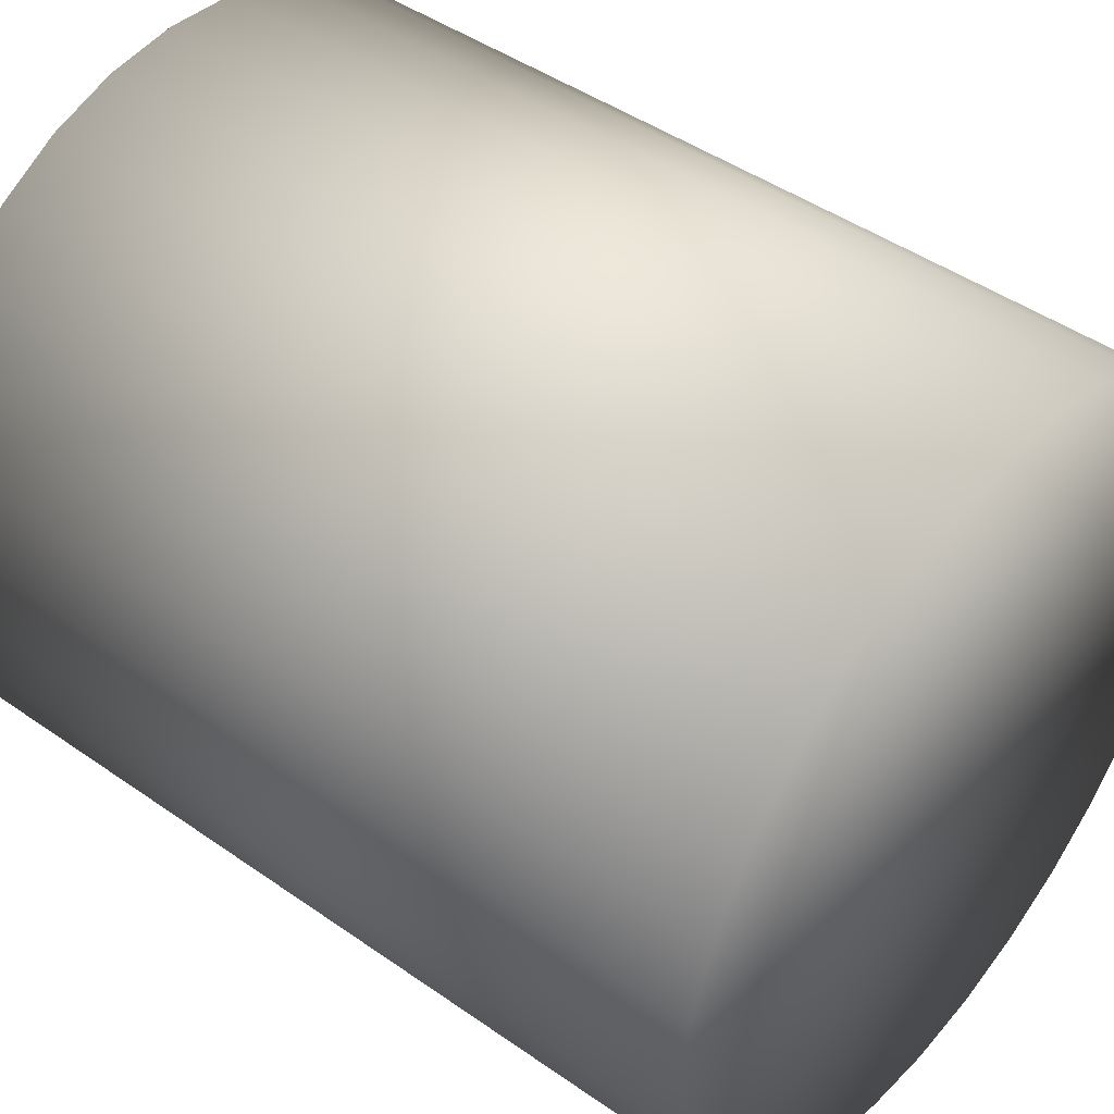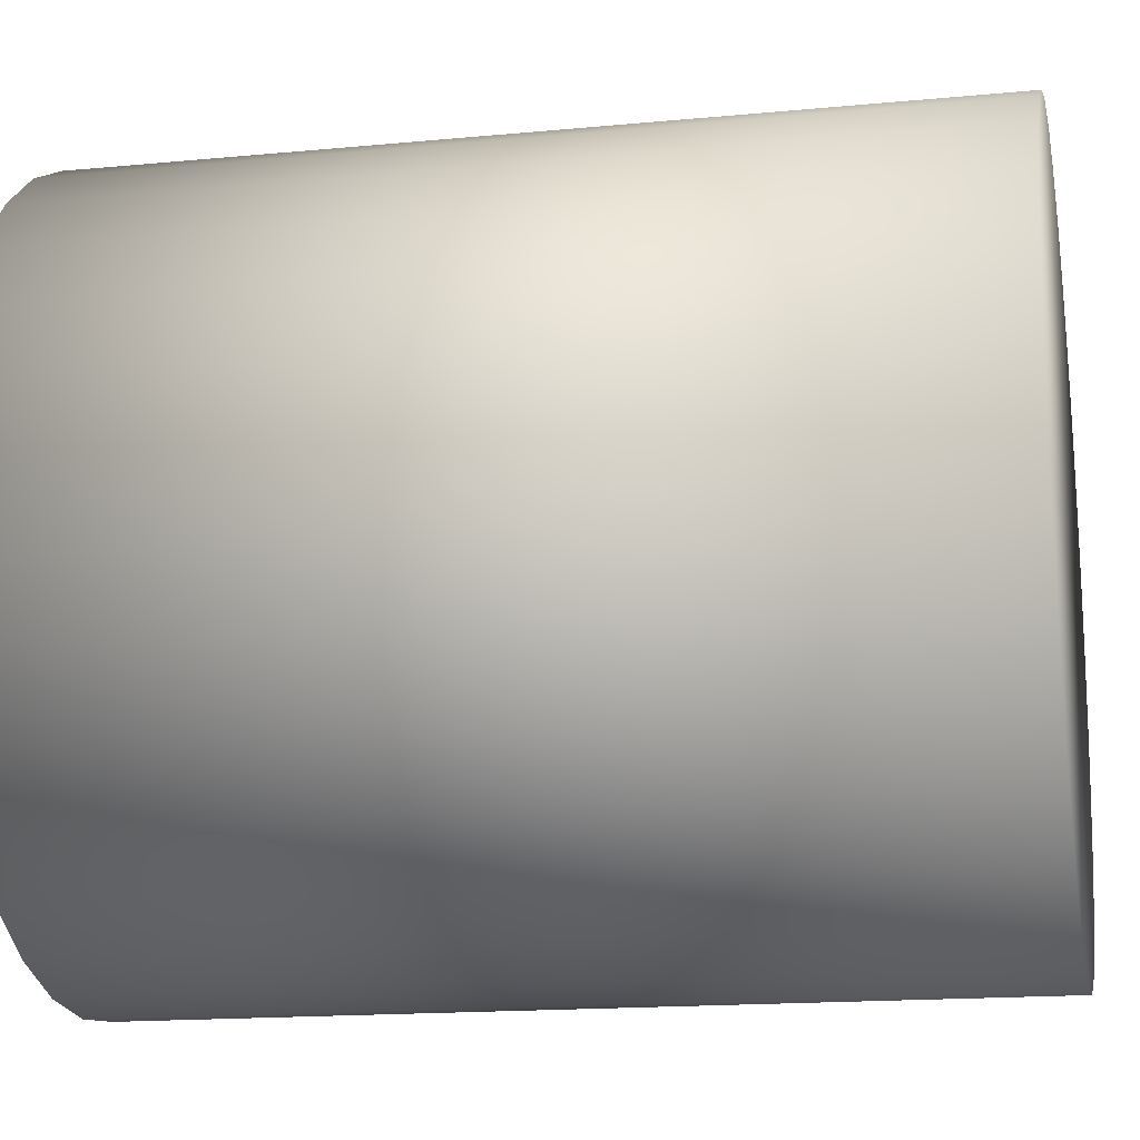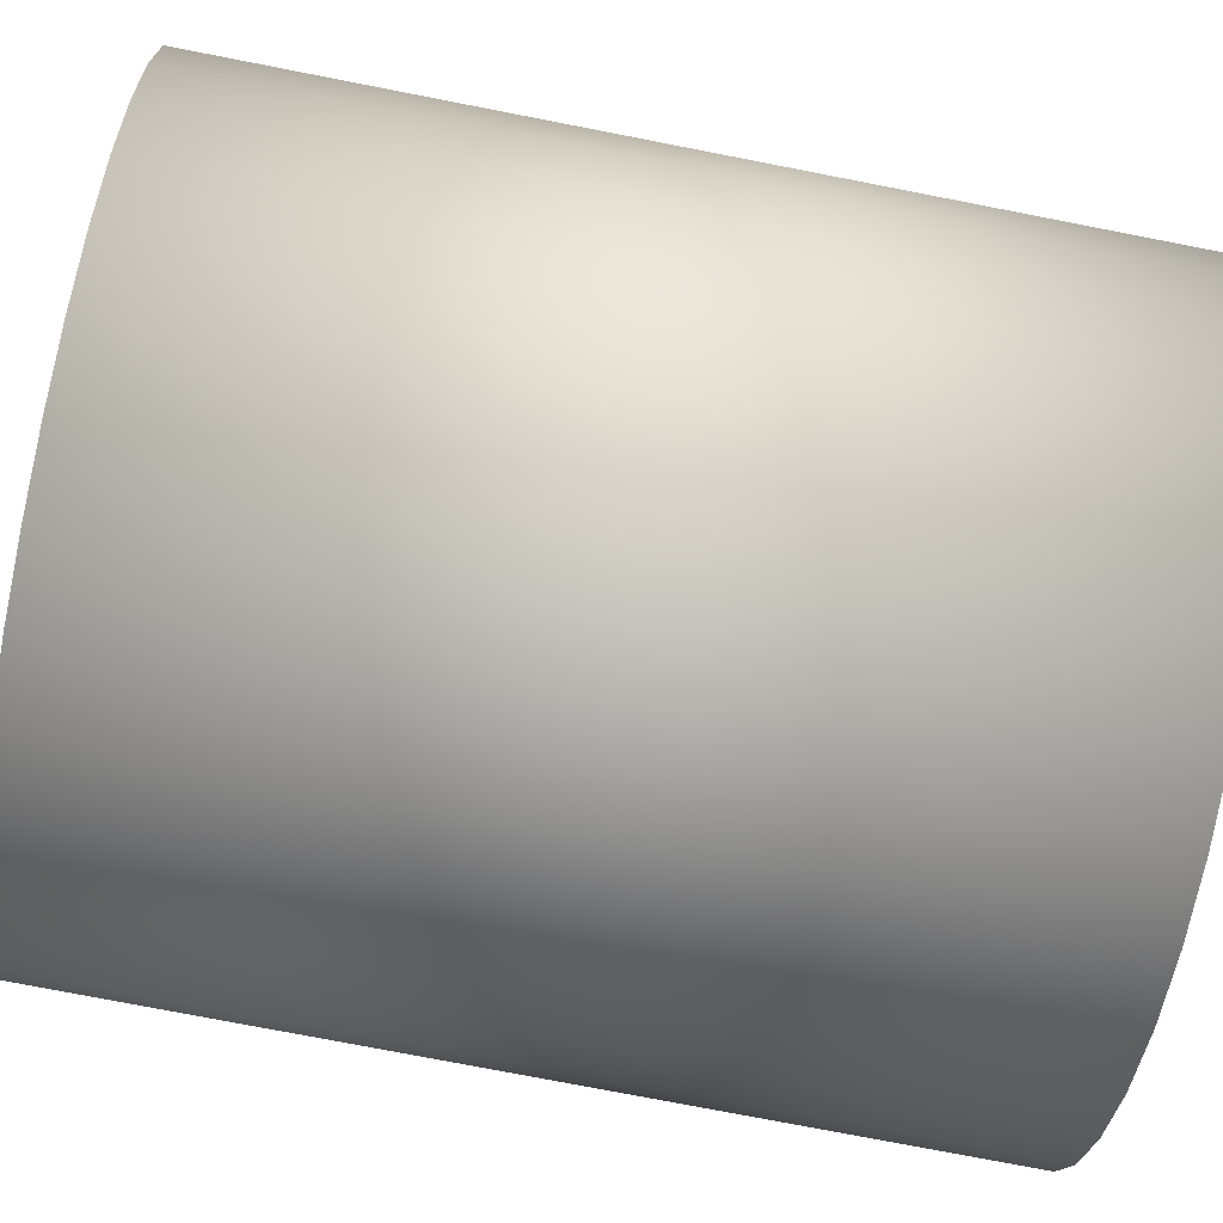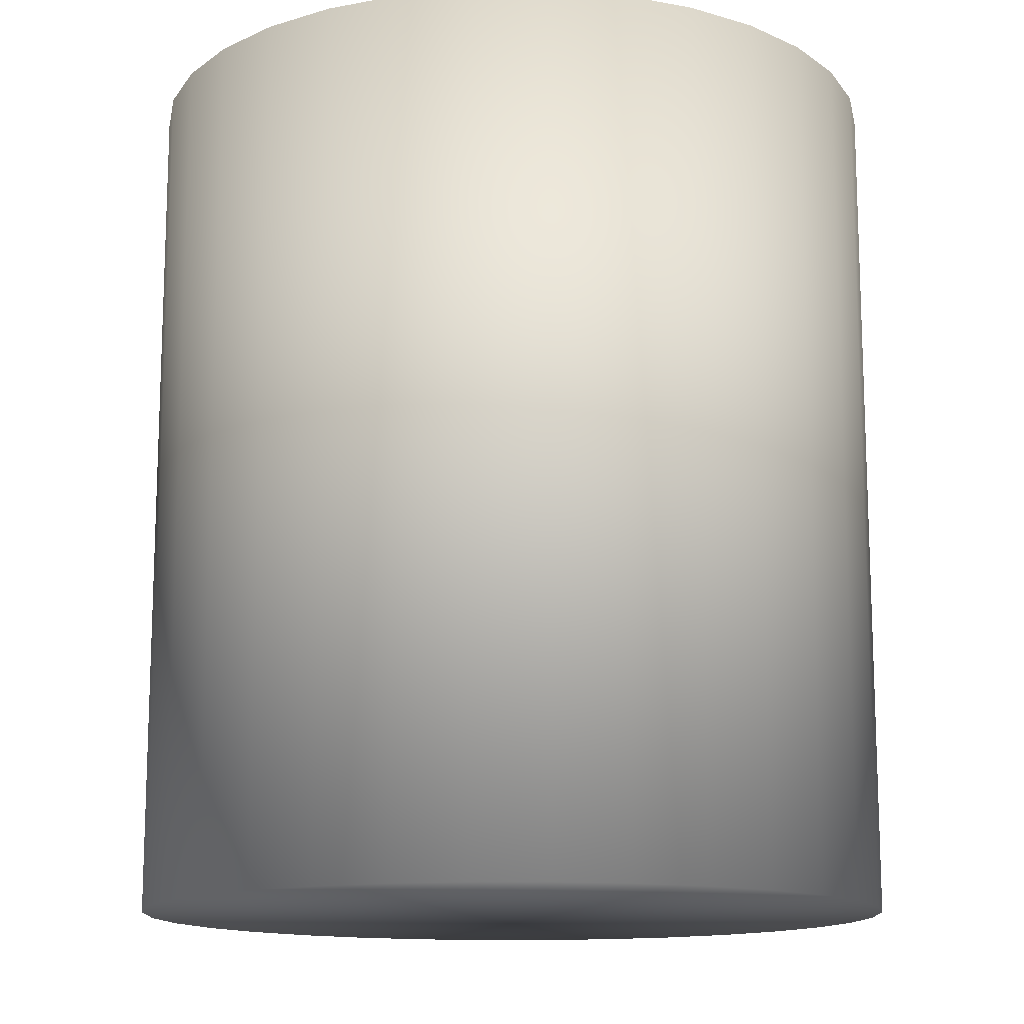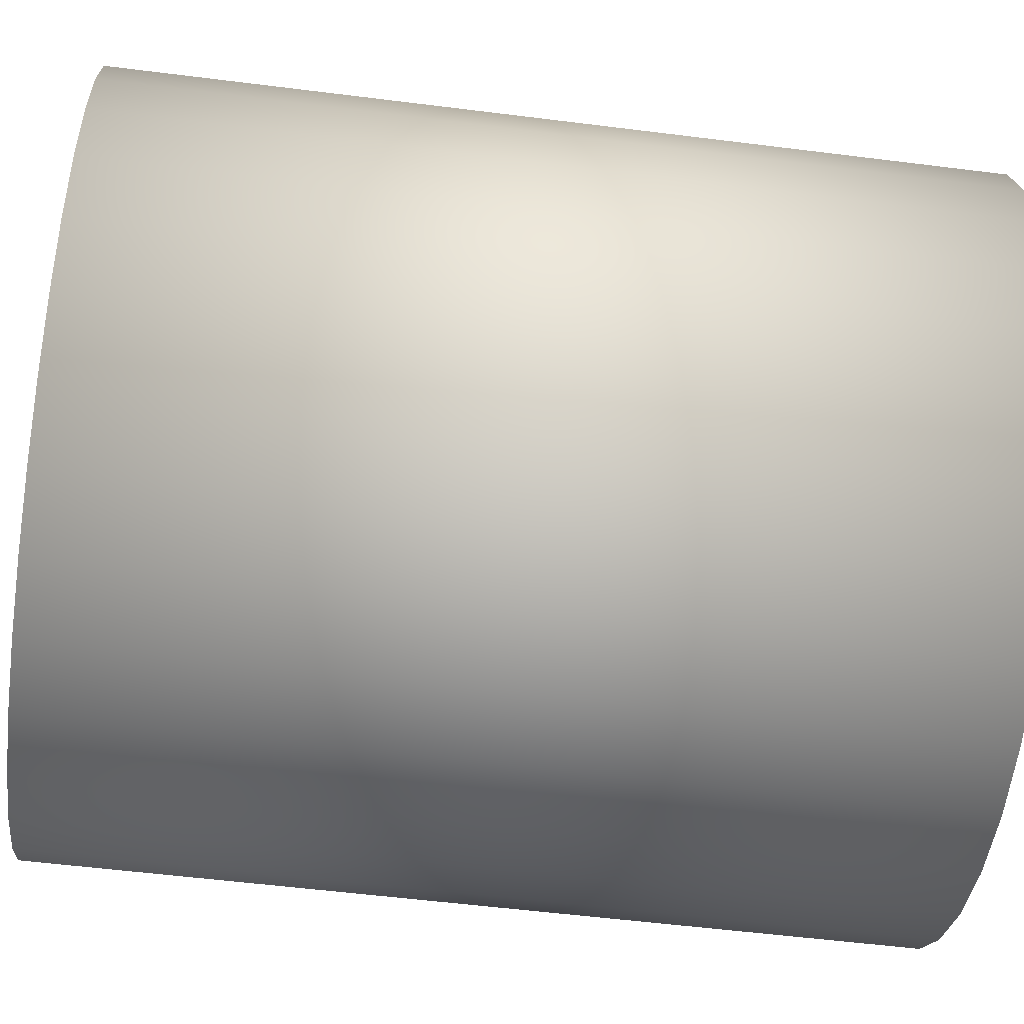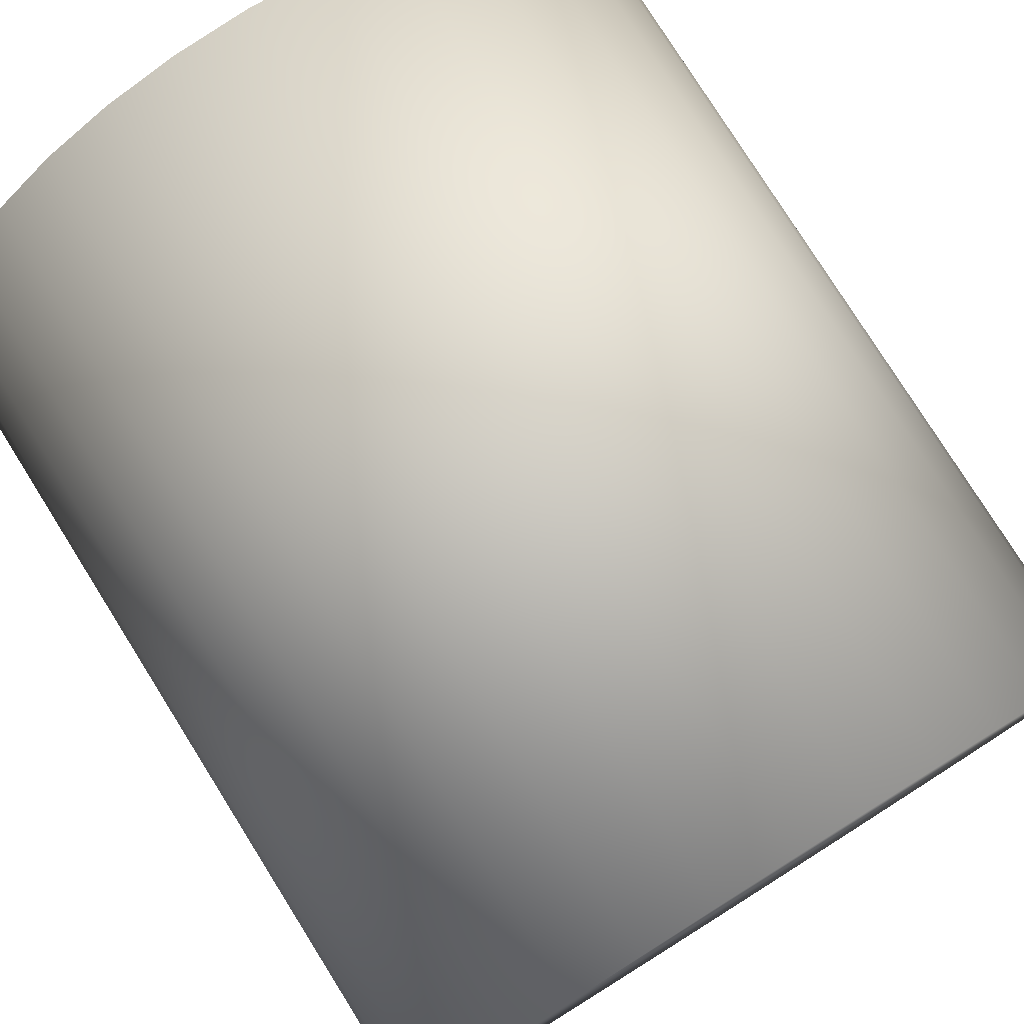
<metadata>
{"format":"obj","ext":"obj","renderer":"f3d","projection":"perspective","resolution":1024,"background":"white","views":[{"elev":45.4,"azim":-51.0,"up":"+Z"},{"elev":-16.0,"azim":101.3,"up":"+Z"},{"elev":-76.0,"azim":79.0,"up":"+Z"},{"elev":-13.7,"azim":129.7,"up":"+Y"},{"elev":-55.1,"azim":-97.6,"up":"+Z"},{"elev":78.3,"azim":-32.1,"up":"+Z"}]}
</metadata>
<code>
v 1.5 2.3 -1.5
v 1.179 2.3 -1.764
v 0.8118 2.3 -1.96
v 0.4138 2.3 -2.081
v 0 2.3 -2.121
v -0.4138 2.3 -2.081
v -0.8118 2.3 -1.96
v -1.179 2.3 -1.764
v -1.5 2.3 -1.5
v -1.764 2.3 -1.179
v -1.96 2.3 -0.8118
v -2.081 2.3 -0.4138
v -2.121 2.3 1e-06
v -2.081 2.3 0.4138
v -1.96 2.3 0.8118
v -1.764 2.3 1.179
v -1.5 2.3 1.5
v -1.179 2.3 1.764
v -0.8118 2.3 1.96
v -0.4138 2.3 2.081
v 2e-06 2.3 2.121
v 0.4139 2.3 2.081
v 0.8118 2.3 1.96
v 1.179 2.3 1.764
v 1.5 2.3 1.5
v 1.764 2.3 1.179
v 1.96 2.3 0.8118
v 2.081 2.3 0.4138
v 2.121 2.3 -3e-06
v 2.081 2.3 -0.4139
v 1.96 2.3 -0.8118
v 1.764 2.3 -1.179
v 1.5 -2.5 -1.5
v 1.179 -2.5 -1.764
v 0.8118 -2.5 -1.96
v 0.4138 -2.5 -2.081
v -5e-06 -2.5 -2.121
v -0.4139 -2.5 -2.081
v -0.8118 -2.5 -1.96
v -1.179 -2.5 -1.764
v -1.5 -2.5 -1.5
v -1.764 -2.5 -1.179
v -1.96 -2.5 -0.8118
v -2.081 -2.5 -0.4138
v -2.121 -2.5 -2e-06
v -2.081 -2.5 0.4138
v -1.96 -2.5 0.8118
v -1.764 -2.5 1.179
v -1.5 -2.5 1.5
v -1.179 -2.5 1.764
v -0.8118 -2.5 1.96
v -0.4139 -2.5 2.081
v -9e-06 -2.5 2.121
v 0.4138 -2.5 2.081
v 0.8118 -2.5 1.96
v 1.179 -2.5 1.764
v 1.5 -2.5 1.5
v 1.764 -2.5 1.179
v 1.96 -2.5 0.8118
v 2.081 -2.5 0.4139
v 2.121 -2.5 1.5e-05
v 2.081 -2.5 -0.4138
v 1.96 -2.5 -0.8118
v 1.764 -2.5 -1.179
v 0 2.3 0
v -0 -2.5 0
f 1 33 34
f 1 34 2
f 2 34 35
f 2 35 3
f 3 35 36
f 3 36 4
f 4 36 37
f 4 37 5
f 5 37 38
f 5 38 6
f 6 38 39
f 6 39 7
f 7 39 40
f 7 40 8
f 8 40 41
f 8 41 9
f 9 41 42
f 9 42 10
f 10 42 43
f 10 43 11
f 11 43 44
f 11 44 12
f 12 44 45
f 12 45 13
f 13 45 46
f 13 46 14
f 14 46 47
f 14 47 15
f 15 47 48
f 15 48 16
f 16 48 49
f 16 49 17
f 17 49 50
f 17 50 18
f 18 50 51
f 18 51 19
f 19 51 52
f 19 52 20
f 20 52 53
f 20 53 21
f 21 53 54
f 21 54 22
f 22 54 55
f 22 55 23
f 23 55 56
f 23 56 24
f 24 56 57
f 24 57 25
f 25 57 58
f 25 58 26
f 26 58 59
f 26 59 27
f 27 59 60
f 27 60 28
f 28 60 61
f 28 61 29
f 29 61 62
f 29 62 30
f 30 62 63
f 30 63 31
f 31 63 64
f 31 64 32
f 33 1 32
f 33 32 64
f 65 1 2
f 66 34 33
f 65 2 3
f 66 35 34
f 65 3 4
f 66 36 35
f 65 4 5
f 66 37 36
f 65 5 6
f 66 38 37
f 65 6 7
f 66 39 38
f 65 7 8
f 66 40 39
f 65 8 9
f 66 41 40
f 65 9 10
f 66 42 41
f 65 10 11
f 66 43 42
f 65 11 12
f 66 44 43
f 65 12 13
f 66 45 44
f 65 13 14
f 66 46 45
f 65 14 15
f 66 47 46
f 65 15 16
f 66 48 47
f 65 16 17
f 66 49 48
f 65 17 18
f 66 50 49
f 65 18 19
f 66 51 50
f 65 19 20
f 66 52 51
f 65 20 21
f 66 53 52
f 65 21 22
f 66 54 53
f 65 22 23
f 66 55 54
f 65 23 24
f 66 56 55
f 65 24 25
f 66 57 56
f 65 25 26
f 66 58 57
f 65 26 27
f 66 59 58
f 65 27 28
f 66 60 59
f 65 28 29
f 66 61 60
f 65 29 30
f 66 62 61
f 65 30 31
f 66 63 62
f 65 31 32
f 66 64 63
f 32 1 65
f 66 33 64

</code>
